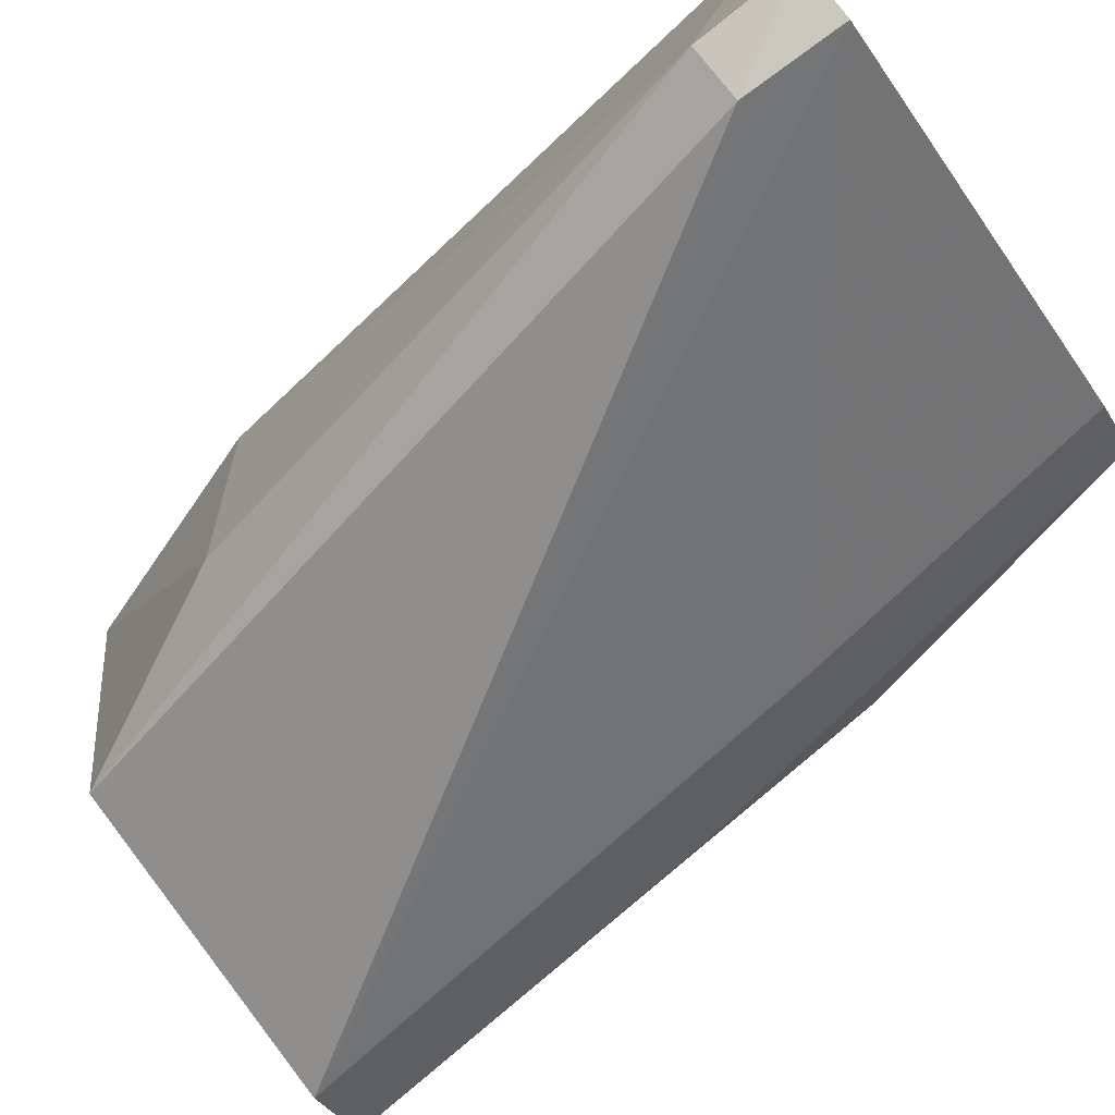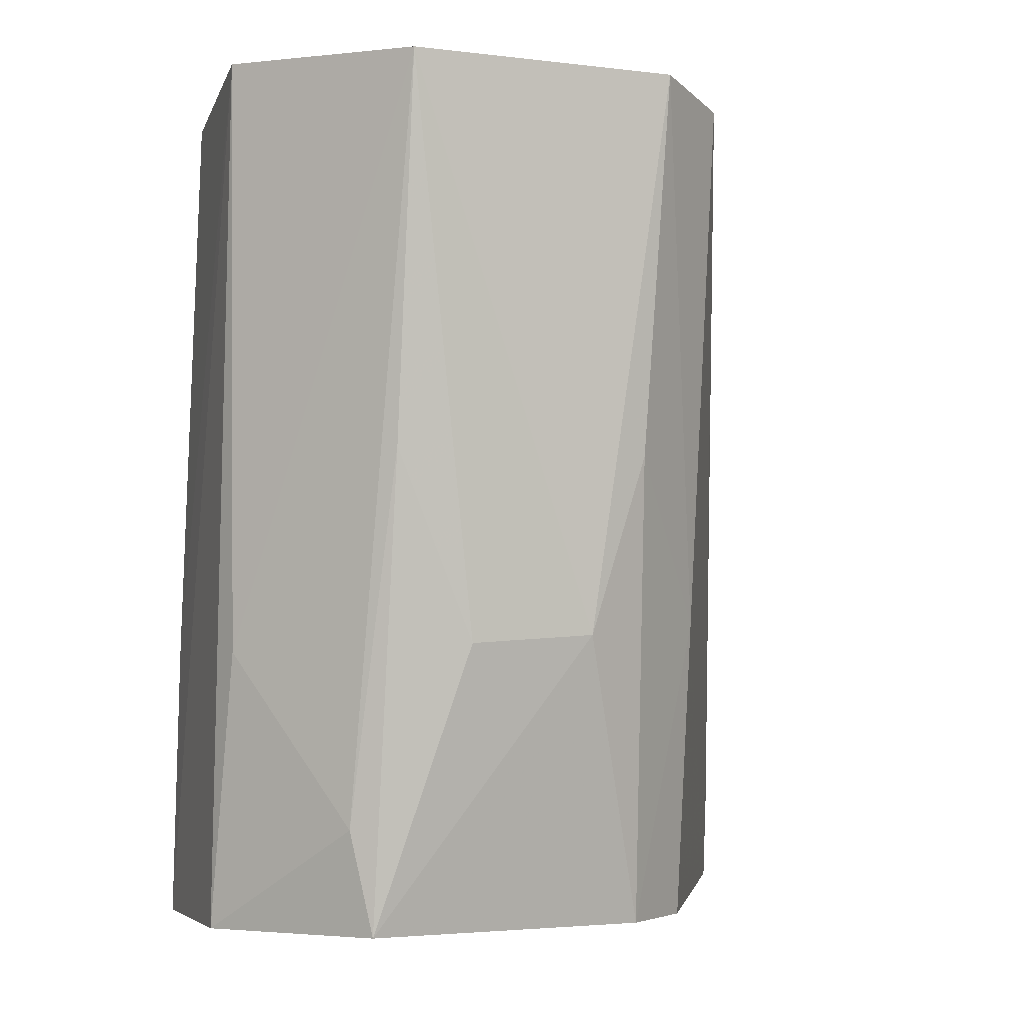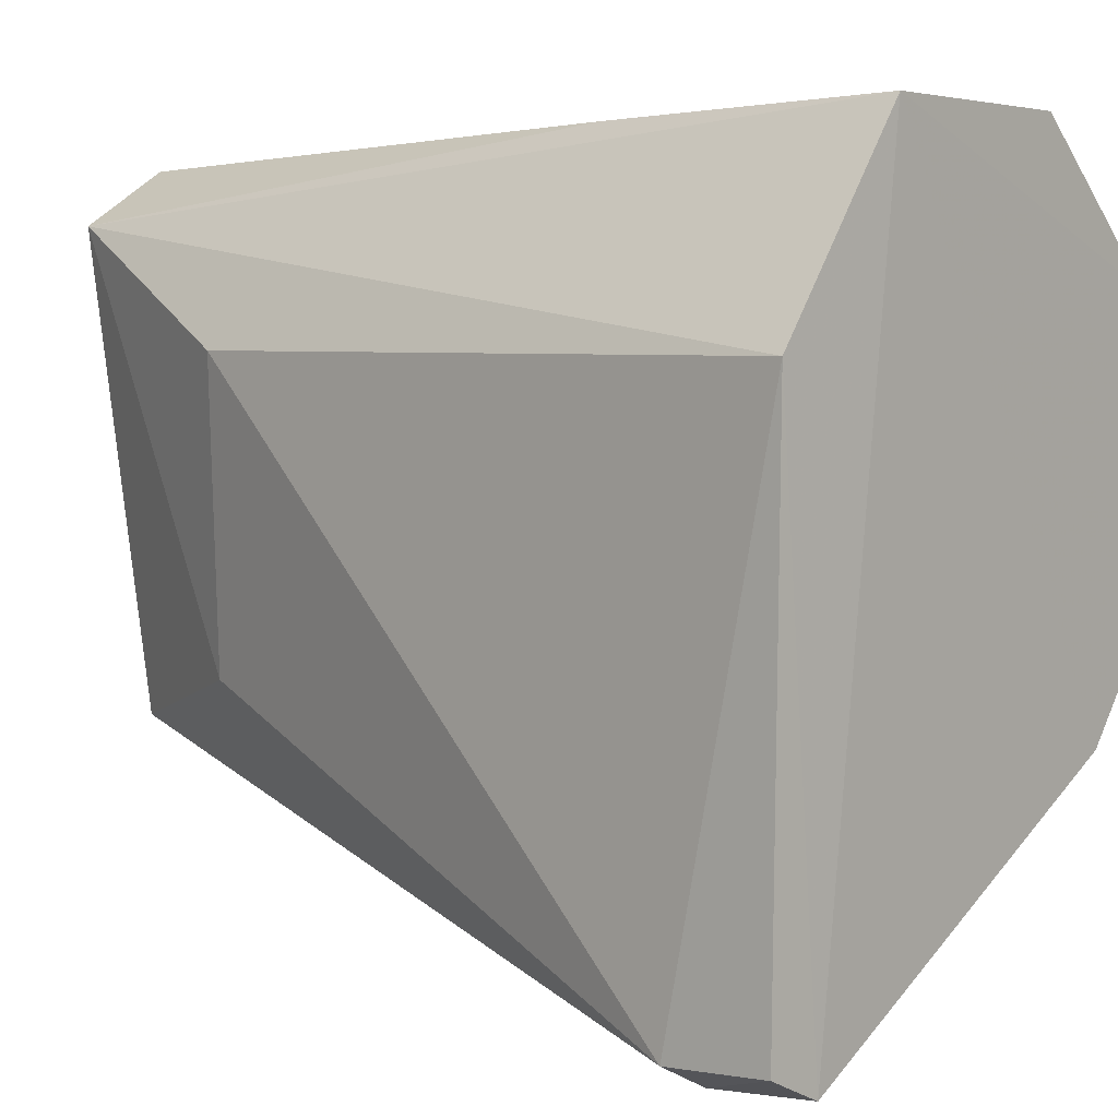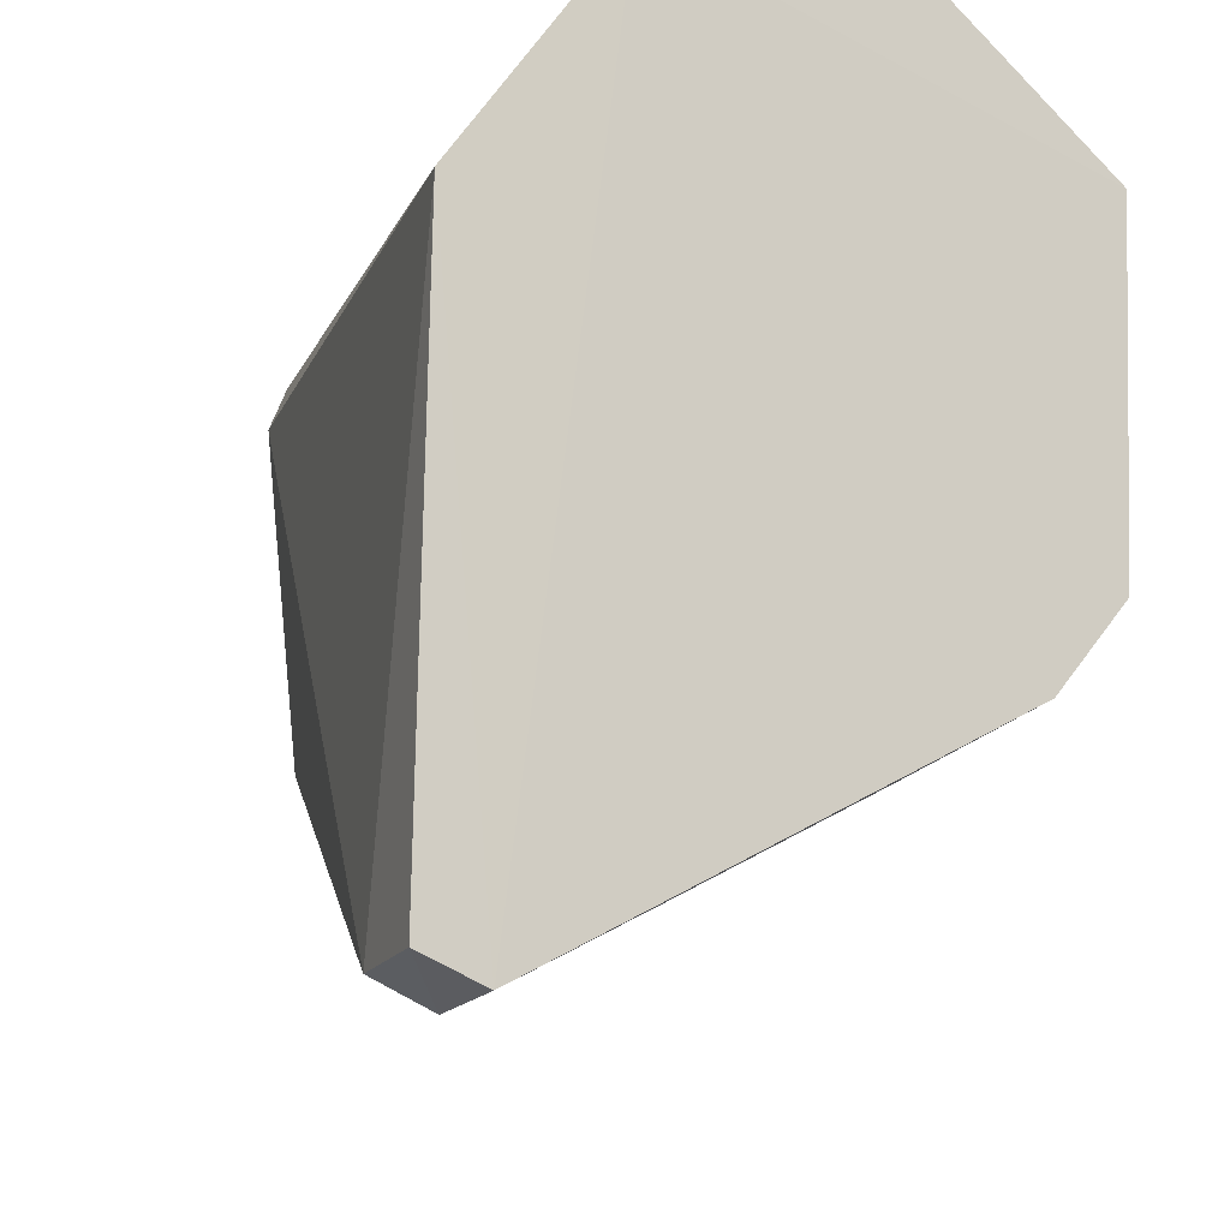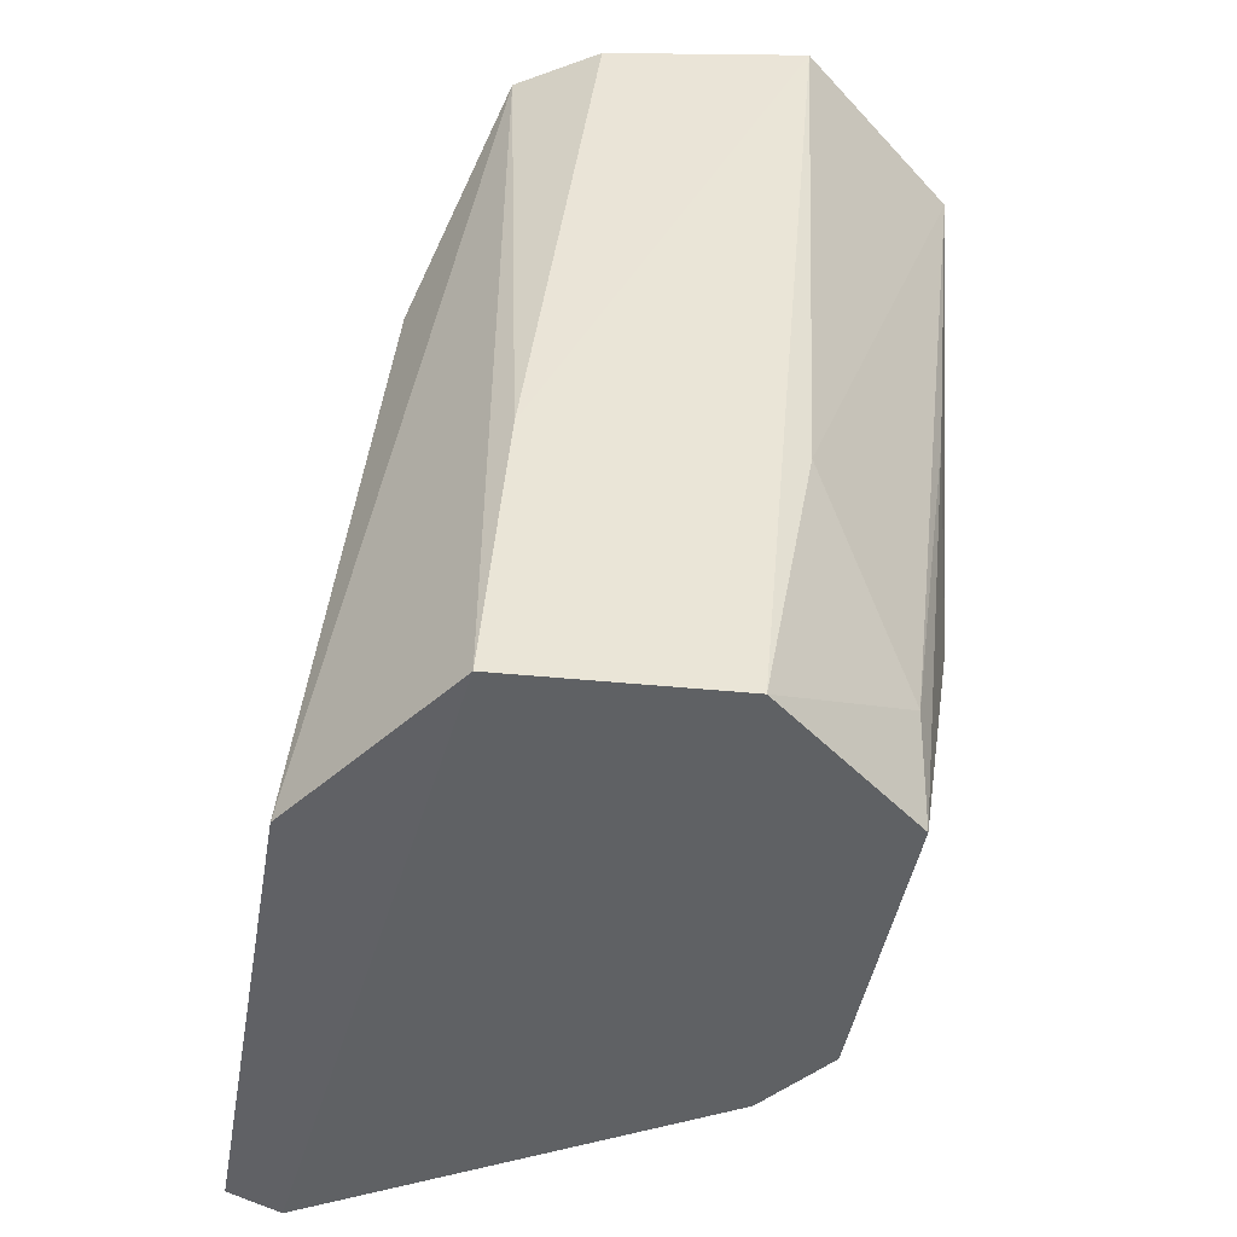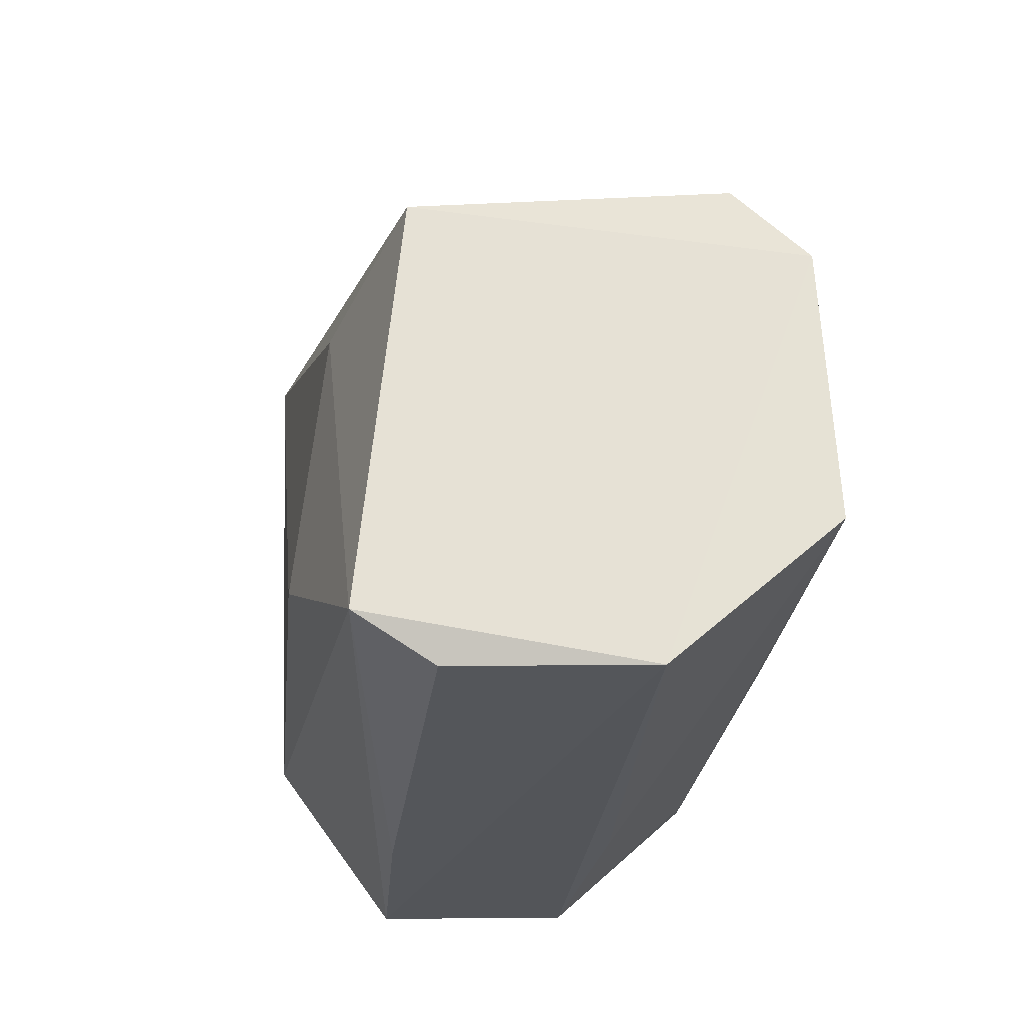
<metadata>
{"format":"obj","ext":"obj","renderer":"f3d","projection":"perspective","resolution":1024,"background":"white","views":[{"elev":-76.4,"azim":127.4,"up":"+Y"},{"elev":-2.5,"azim":-109.6,"up":"+Z"},{"elev":3.2,"azim":130.4,"up":"+Y"},{"elev":-13.3,"azim":158.9,"up":"+Y"},{"elev":-46.7,"azim":171.3,"up":"+Z"},{"elev":65.5,"azim":179.6,"up":"+Z"}]}
</metadata>
<code>
v 0.03929 0.01015 0.1459
v 0.04467 -0.01175 0.1185
v 0.03966 0.01234 0.1149
v 0.02673 0.007718 0.1153
v 0.02381 -0.002537 0.1463
v 0.04285 -0.01242 0.115
v 0.02931 0.01238 0.1467
v 0.04438 0.005732 0.115
v 0.03768 -0.005451 0.1449
v 0.02916 -0.005069 0.1153
v 0.03645 0.01201 0.1457
v 0.03209 0.0124 0.1152
v 0.02336 0.007291 0.1463
v 0.04212 0.006106 0.1374
v 0.04471 -0.01159 0.115
v 0.04296 -0.01259 0.1184
v 0.02447 0.0002595 0.126
v 0.03889 0.01225 0.1252
v 0.02682 0.008554 0.1191
v 0.04084 -0.003694 0.1383
v 0.02641 -0.005473 0.1456
v 0.02705 -0.002473 0.1153
v 0.0246 0.004728 0.1257
v 0.02475 0.00745 0.1326
v 0.03028 0.01203 0.1253
v 0.02792 -0.005118 0.1263
v 0.02466 -0.001855 0.1324
f 7 5 1
f 8 3 1
f 8 6 3
f 9 1 5
f 10 3 6
f 11 7 1
f 12 7 3
f 12 3 4
f 13 5 7
f 14 8 1
f 14 2 8
f 15 8 2
f 15 6 8
f 16 2 9
f 16 15 2
f 16 6 15
f 17 5 13
f 18 11 1
f 18 1 3
f 18 3 7
f 18 7 11
f 19 12 4
f 20 9 2
f 20 2 14
f 20 14 1
f 20 1 9
f 21 16 9
f 21 9 5
f 21 6 16
f 22 17 4
f 22 4 3
f 22 3 10
f 23 17 13
f 23 4 17
f 24 19 4
f 24 13 19
f 24 23 13
f 24 4 23
f 25 19 13
f 25 13 7
f 25 7 12
f 25 12 19
f 26 21 5
f 26 10 6
f 26 6 21
f 26 22 10
f 27 5 17
f 27 17 22
f 27 26 5
f 27 22 26

</code>
